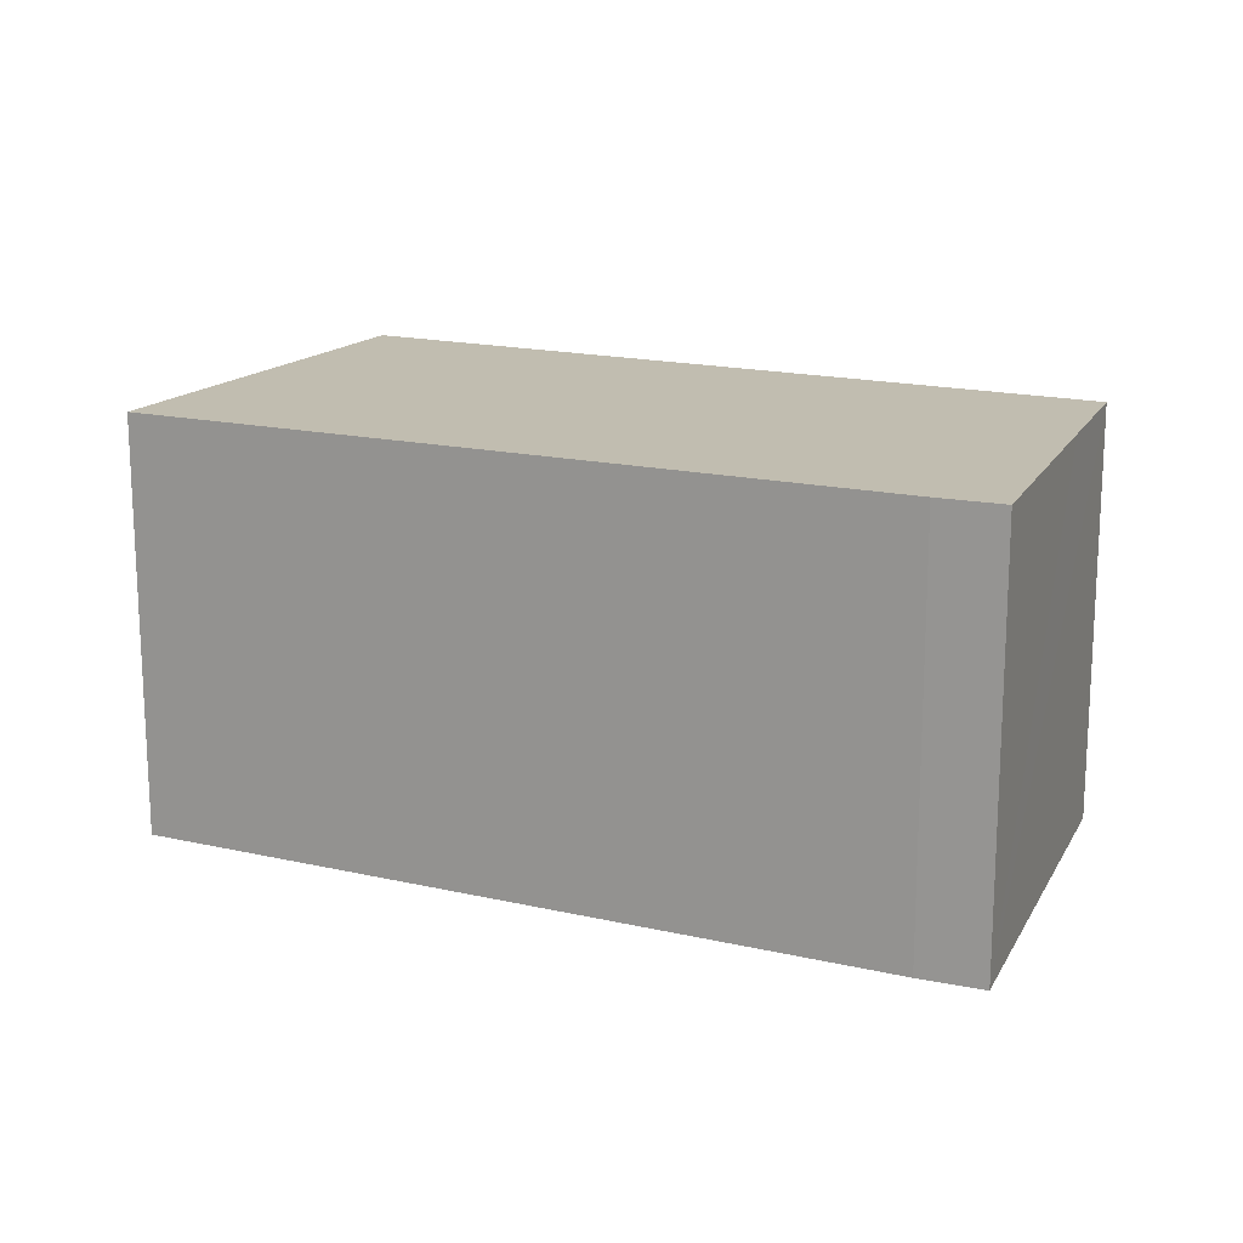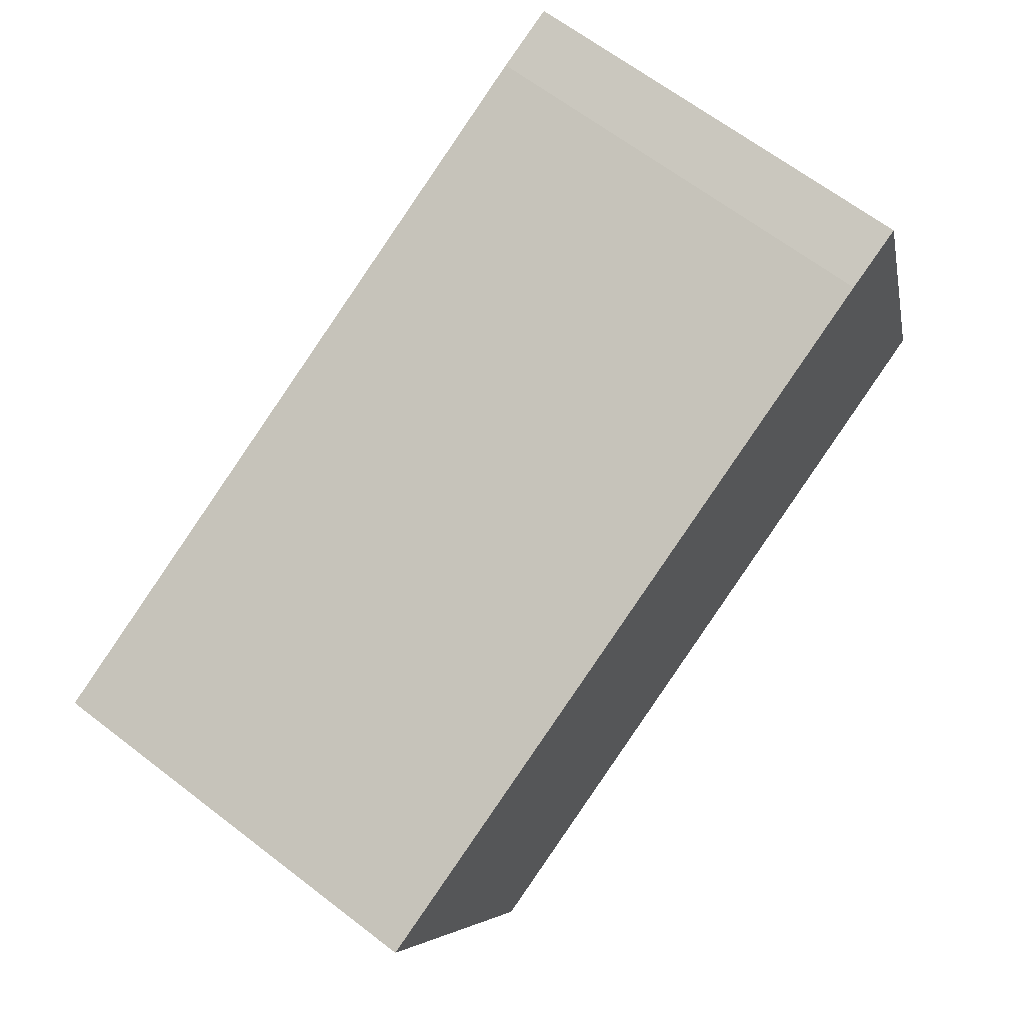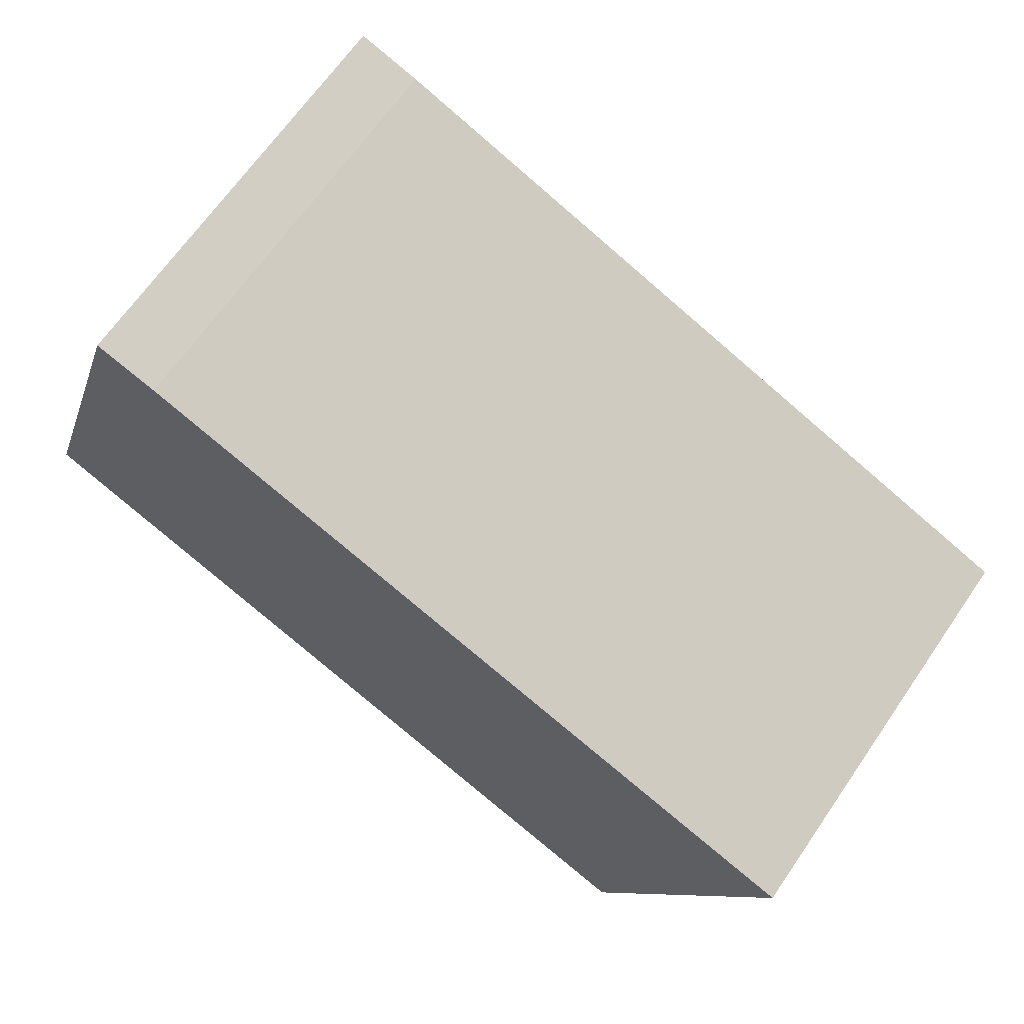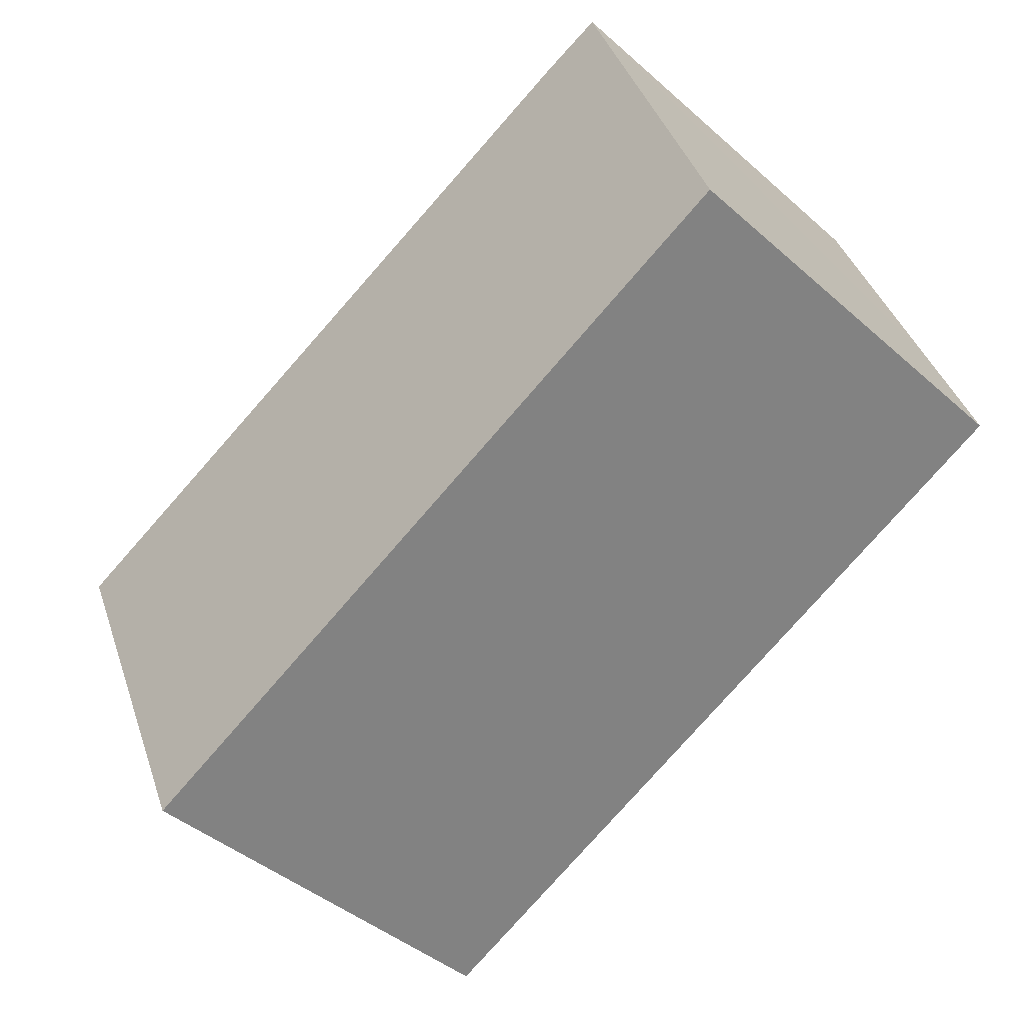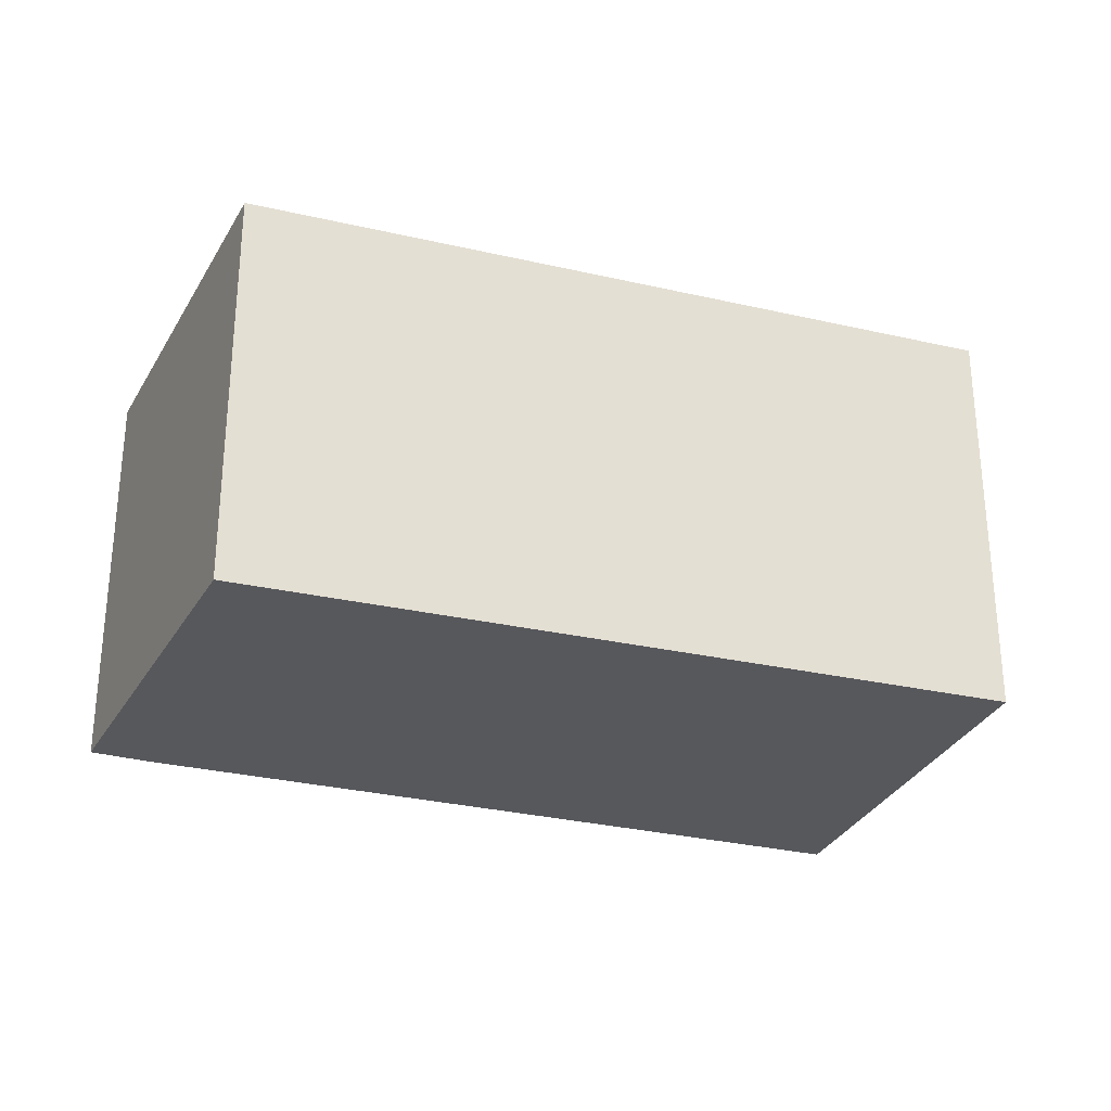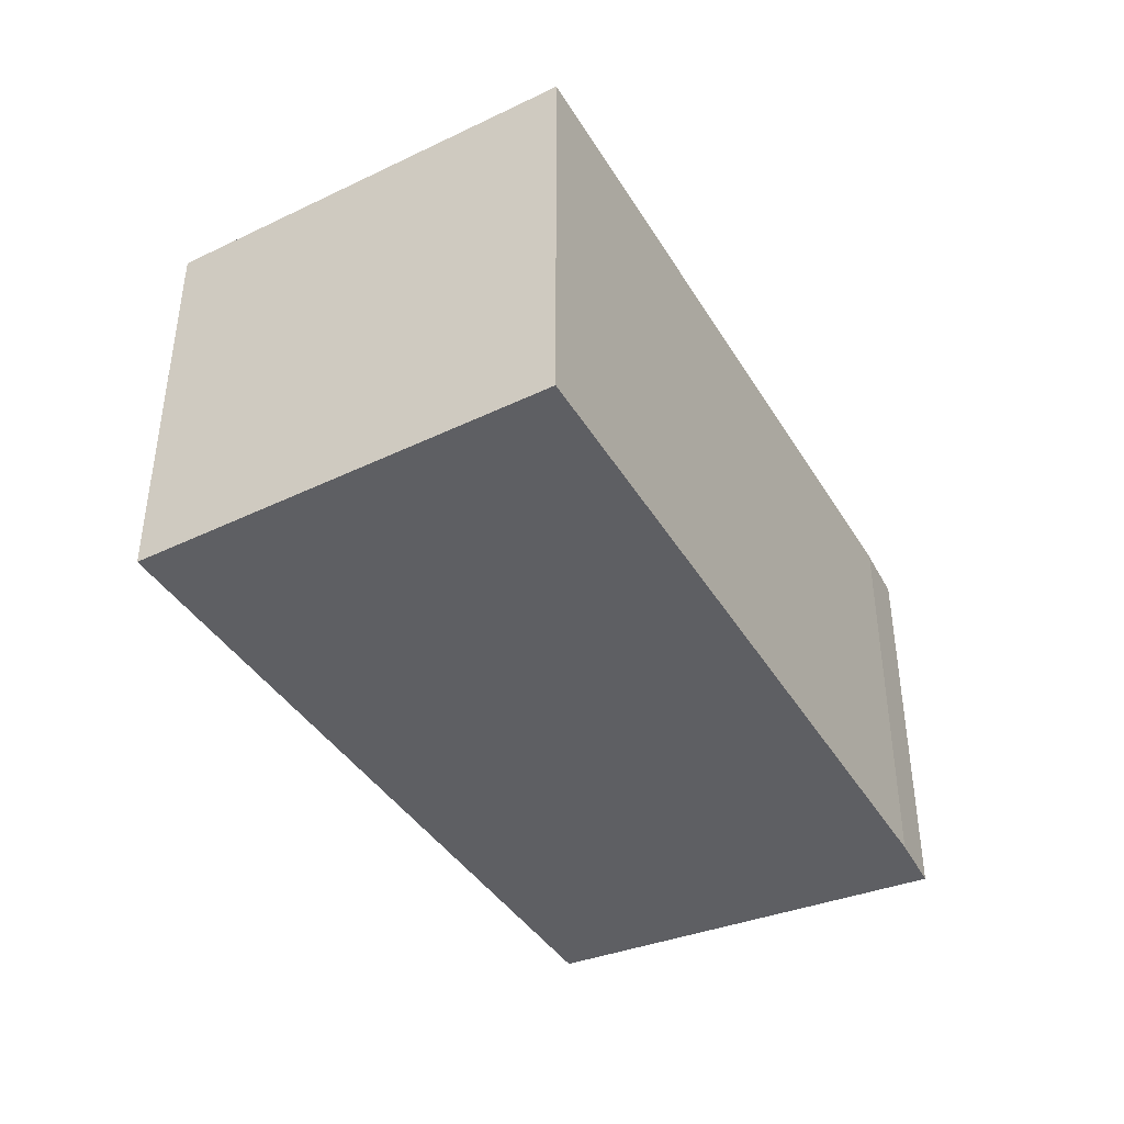
<metadata>
{"format":"obj","ext":"obj","renderer":"f3d","projection":"perspective","resolution":1024,"background":"white","views":[{"elev":16.7,"azim":2.3,"up":"+Y"},{"elev":65.4,"azim":-52.3,"up":"+Z"},{"elev":66.7,"azim":-145.4,"up":"+Z"},{"elev":-43.6,"azim":44.2,"up":"+Z"},{"elev":-28.5,"azim":136.8,"up":"+Y"},{"elev":-41.9,"azim":-84.1,"up":"+Y"}]}
</metadata>
<code>
v  1.334 3.554 -2.961
v  7.734 3.554 -0.686
v  1.555 3.554 -3.451
v  0 3.554 2.176e-16
v  6.08 3.554 2.551
v  7.343 3.554 0.505
v  6.609 3.554 2.744
v  6.373 3.554 2.658
v  1.555 2.113e-16 -3.451
v  0 0 0
v  1.334 1.813e-16 -2.961
v  6.08 -1.562e-16 2.551
v  6.373 -1.628e-16 2.658
v  6.609 -1.68e-16 2.744
v  7.734 4.201e-17 -0.686
v  7.343 -3.092e-17 0.505
g defaultobject
f 1 2 3
f 2 1 4
f 2 4 5
f 2 5 6
f 6 5 7
f 7 5 8
f 9 1 3
f 1 9 4
f 4 9 10
f 10 9 11
f 10 5 4
f 5 10 12
f 13 5 12
f 13 8 5
f 8 13 7
f 7 13 14
f 14 6 7
f 6 14 2
f 2 14 15
f 15 14 16
f 15 3 2
f 3 15 9
f 13 16 14
f 16 13 12
f 16 12 10
f 16 10 15
f 15 10 9
f 9 10 11

</code>
